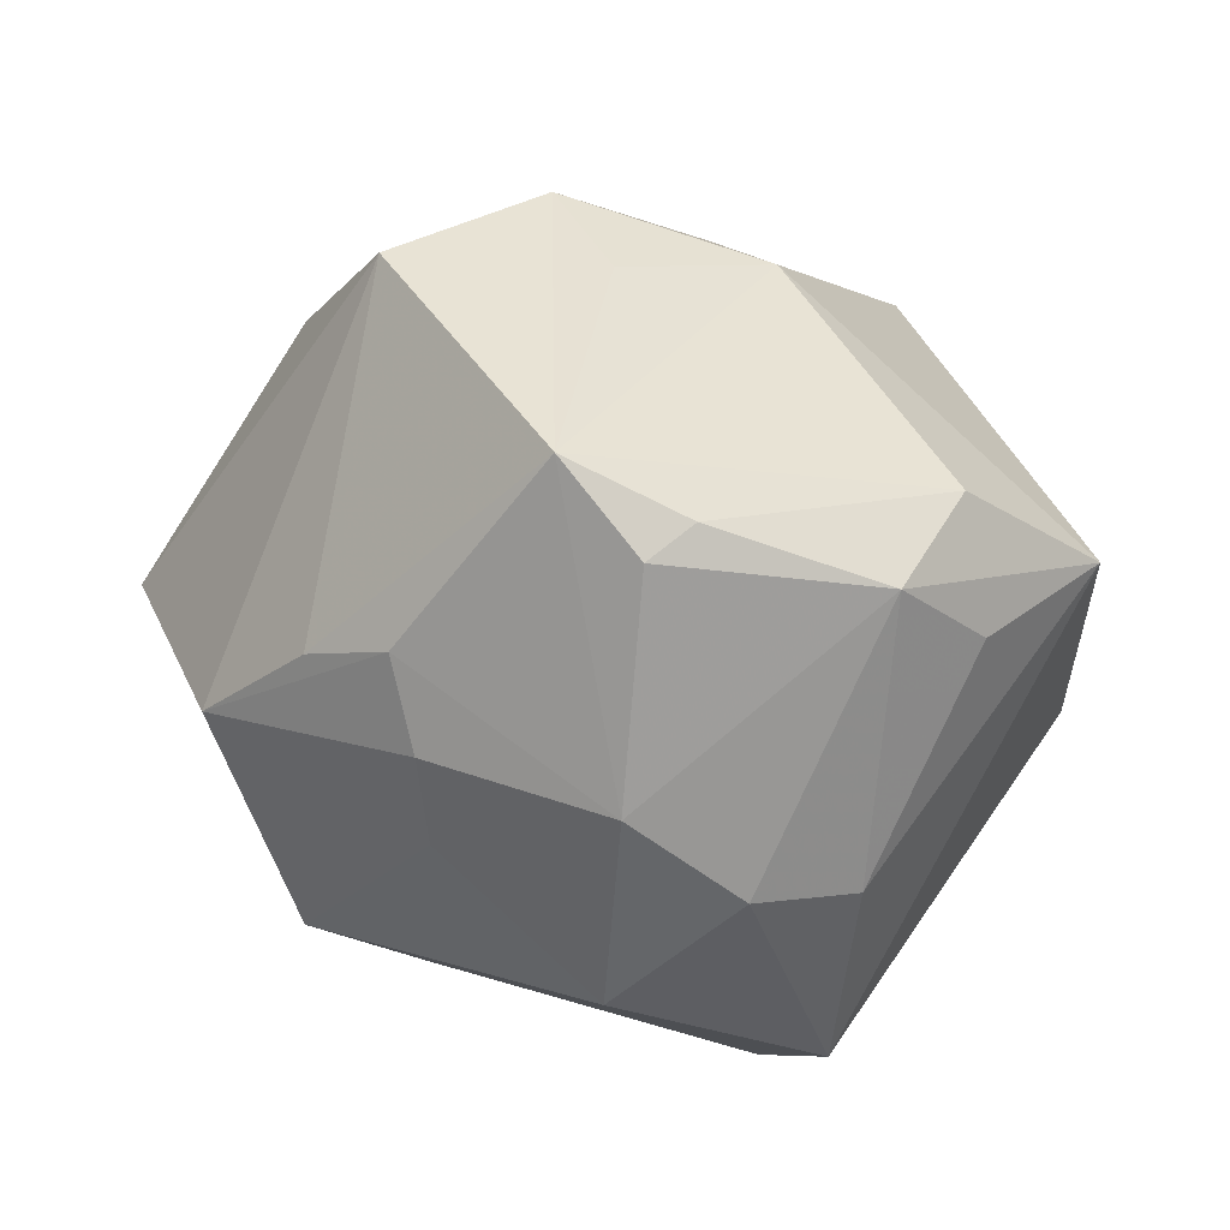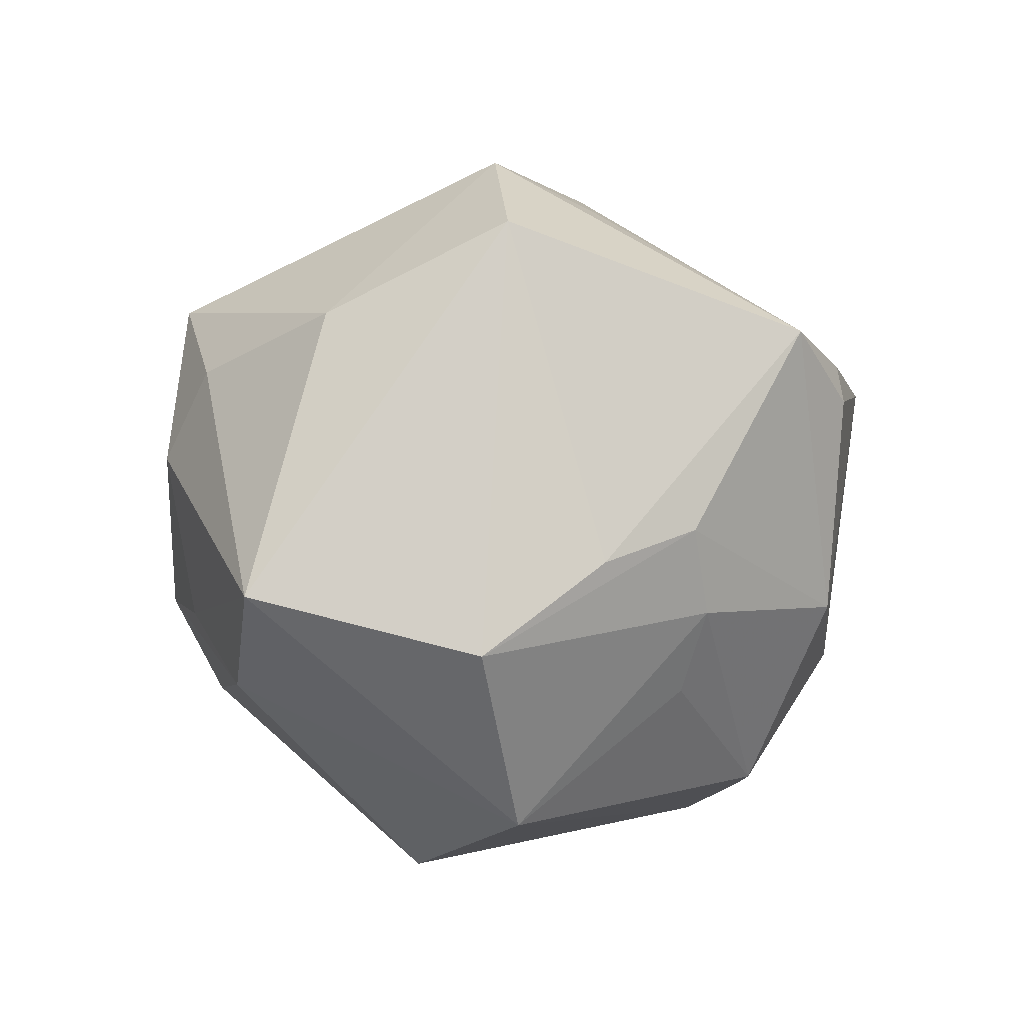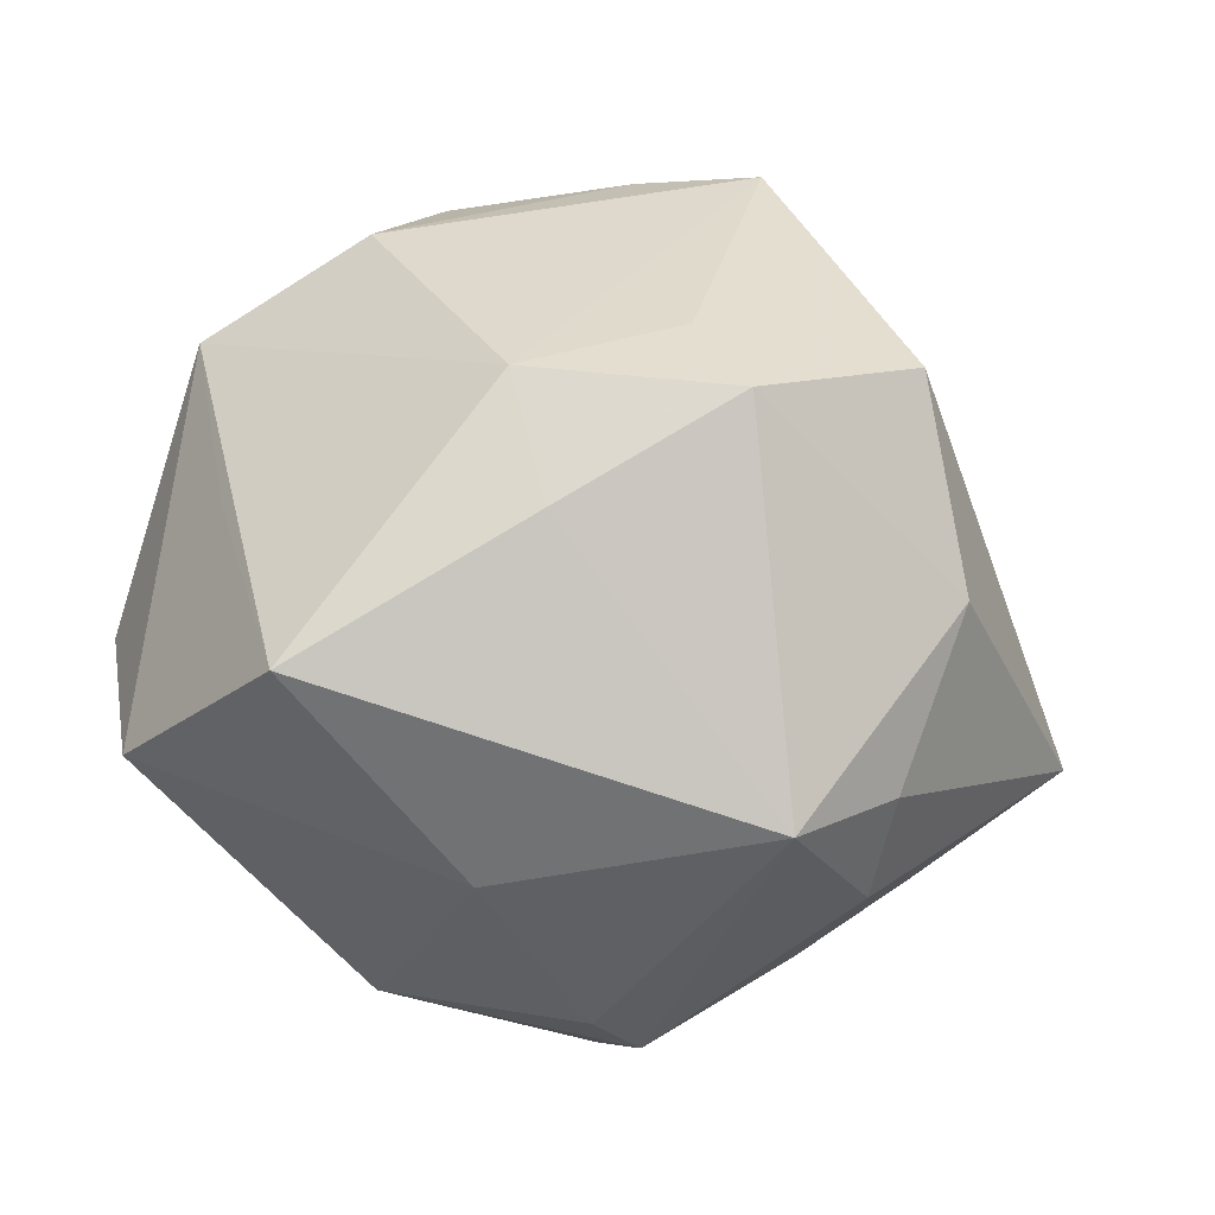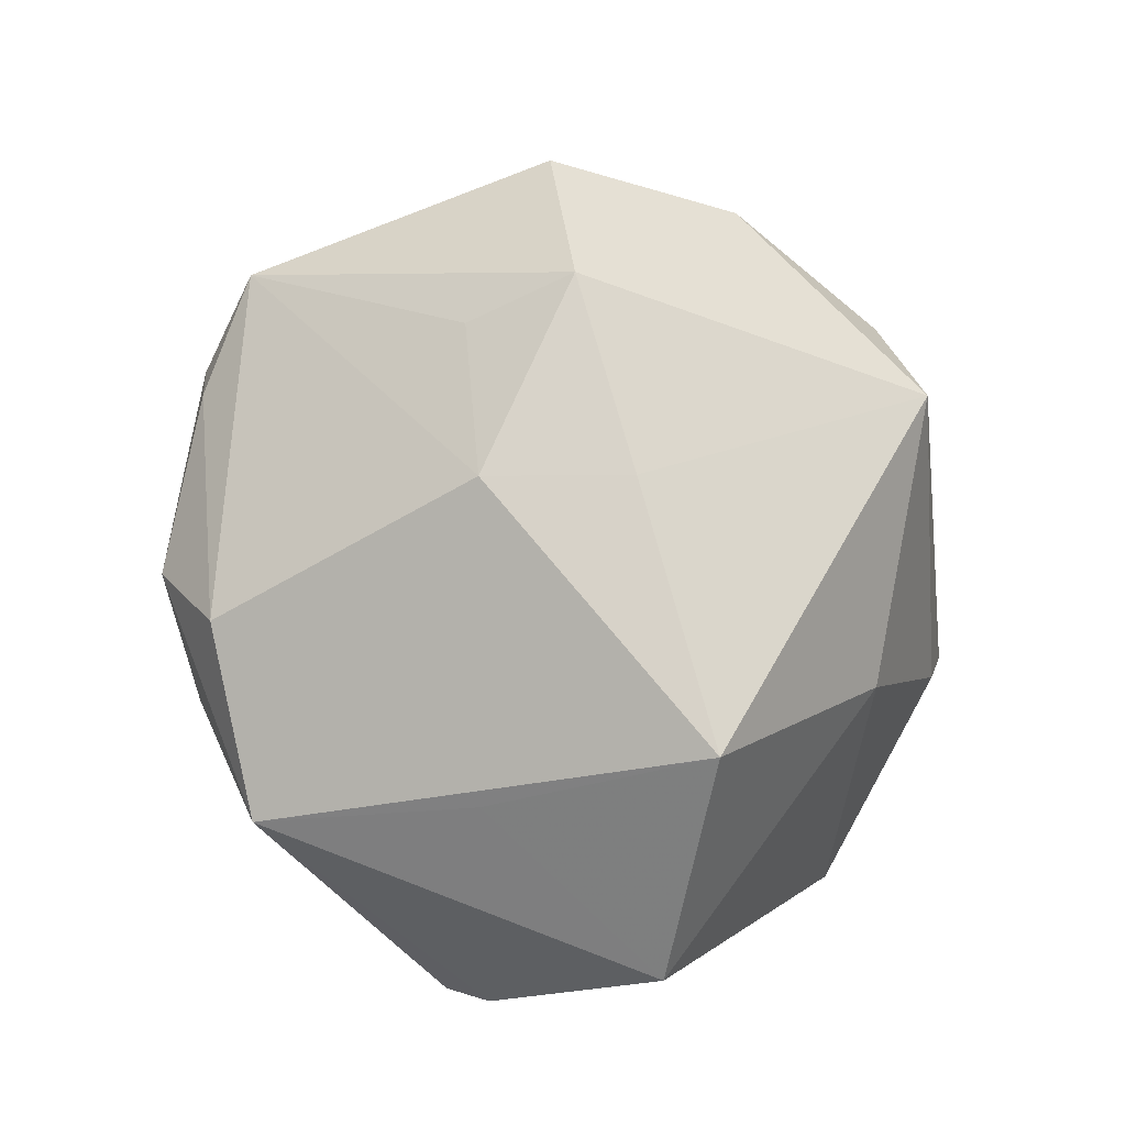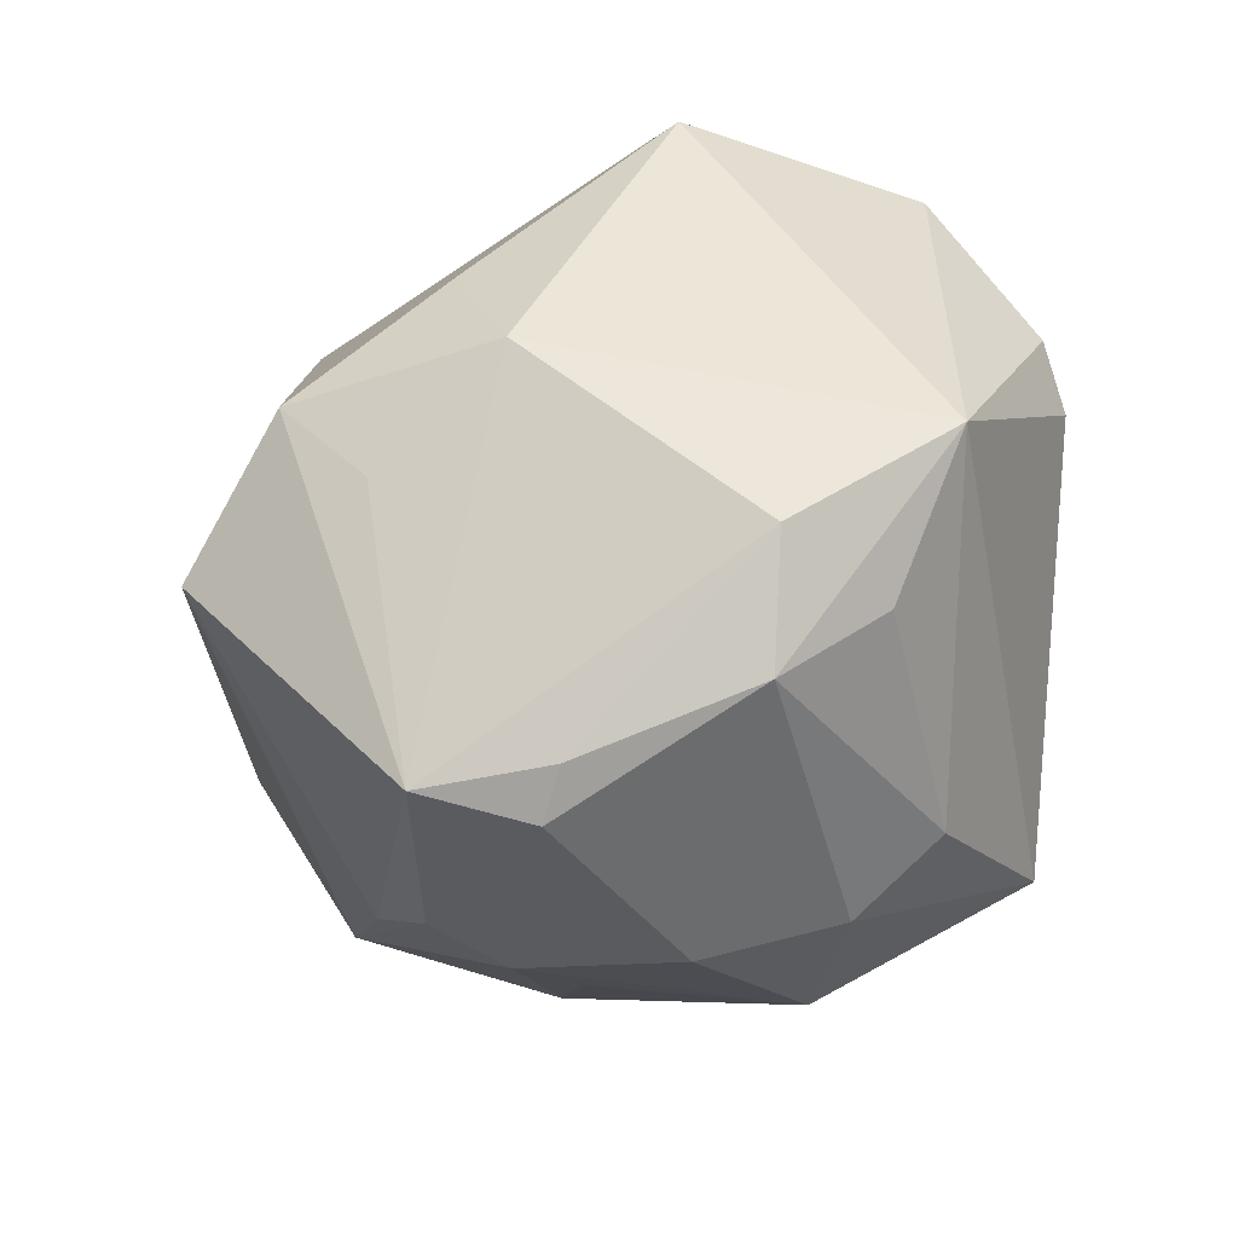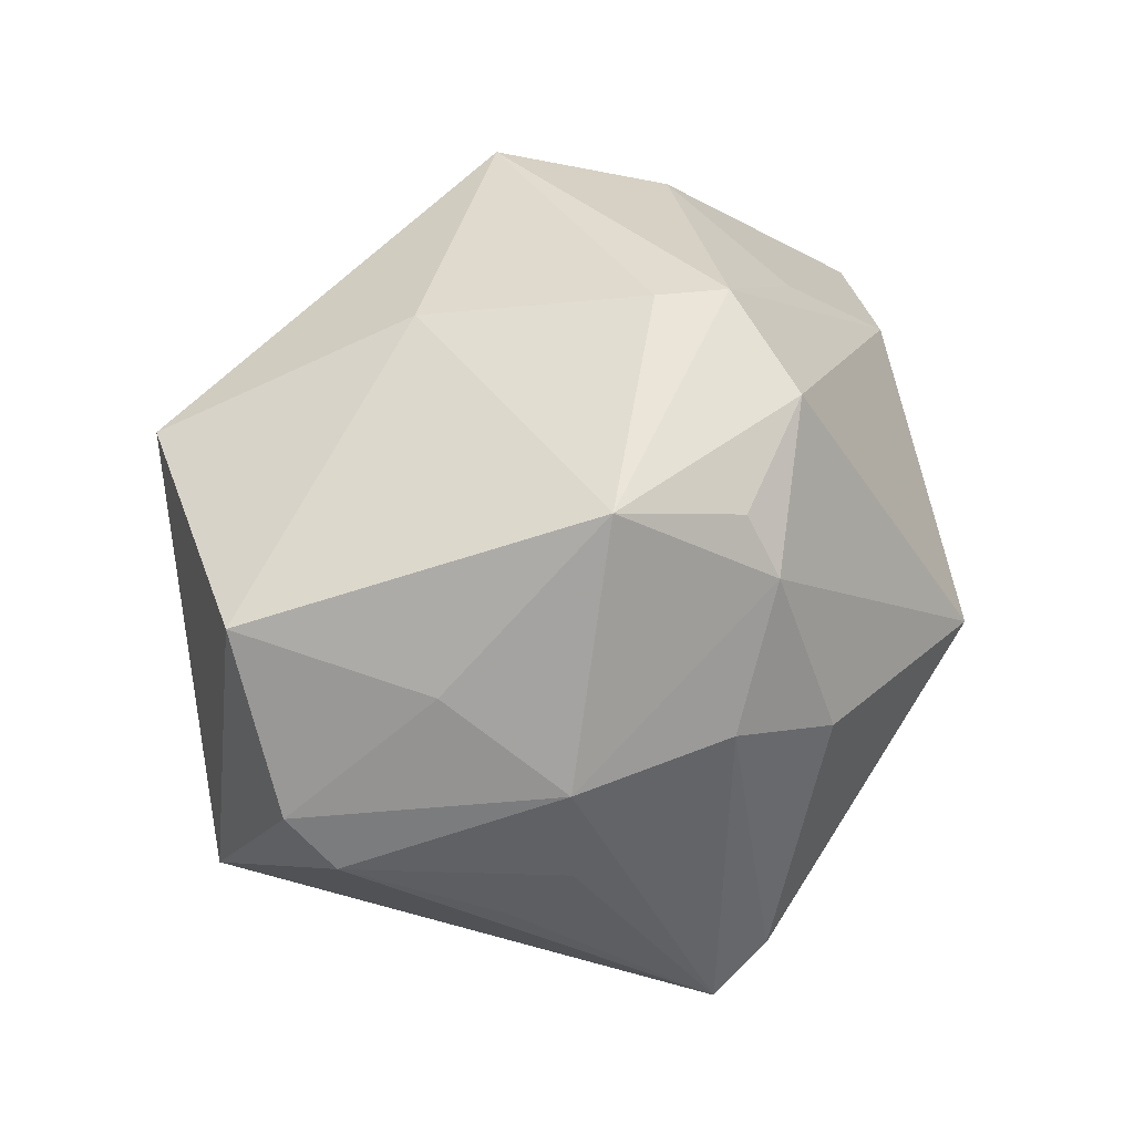
<metadata>
{"format":"obj","ext":"obj","renderer":"f3d","projection":"perspective","resolution":1024,"background":"white","views":[{"elev":-77.7,"azim":-8.9,"up":"+Y"},{"elev":4.3,"azim":-63.3,"up":"+Z"},{"elev":63.8,"azim":-169.8,"up":"+Z"},{"elev":66.3,"azim":113.4,"up":"+Z"},{"elev":-49.4,"azim":30.0,"up":"+Y"},{"elev":53.2,"azim":123.4,"up":"+Y"}]}
</metadata>
<code>
v 0.02492 -0.04235 0.01614
v -0.0017 -0.04971 0.01621
v -0.02162 -0.03873 -0.01008
v -0.009106 0.04711 -0.007014
v 0.05302 0.007173 -0.005124
v 0.0359 0.0176 -0.02549
v 0.004519 0.04198 0.01656
v -0.03855 0.02516 0.02003
v -0.04268 0.004404 0.02773
v 0.02871 -0.02338 -0.04157
v 0.01974 0.01874 -0.03684
v 0.002335 0.009578 0.04371
v -0.0427 0.0181 -0.02019
v 0.01737 0.04382 -0.0186
v -0.0166 -0.006071 0.04768
v 0.02146 -0.01834 -0.0444
v -0.03051 0.03285 -0.01296
v -0.01774 0.005178 -0.04738
v 0.0003364 -0.04701 -0.01113
v 0.006437 0.03925 -0.02903
v -0.0147 0.04693 -0.01347
v -0.01882 -0.03402 -0.02067
v 0.02759 -0.03511 -0.01846
v 0.01523 -0.04136 -0.01961
v -0.02828 0.03483 0.02785
v 0.05383 0.0134 0.001155
v 0.00302 -0.0471 0.02067
v 0.03112 -0.03151 0.02554
v -0.05803 0.006911 -0.006685
v 0.03601 -0.03244 0.01045
v 0.002198 -0.03525 -0.03519
v 0.03959 0.006525 0.02608
v -0.008784 0.04298 -0.0267
v 0.0463 0.0322 0.0127
v 0.0384 0.02716 -0.009691
v -0.01211 -0.04746 0.02545
v -0.03714 0.03256 0.008439
v -0.02592 -0.03882 0.0007648
v 0.04921 -0.01809 0.01786
v -0.03399 -0.01676 0.03913
v 0.008811 0.01286 -0.04364
v -0.03514 -0.03076 -0.002839
v -0.04625 -0.0194 -0.01385
v 0.04254 -0.002936 -0.02099
v 0.02743 0.0301 0.03773
v 0.007966 0.03328 -0.03452
v -0.008653 -0.01637 0.04151
v -0.03182 -0.01714 -0.03739
v 0.03804 0.005061 -0.02711
v 0.009439 -0.006547 0.04363
f 39 10 5
f 50 28 39
f 39 45 50
f 1 2 19
f 1 39 28
f 15 47 50
f 33 46 18
f 18 46 41
f 29 43 40
f 3 31 19
f 36 15 40
f 47 15 36
f 19 2 36
f 36 28 50
f 50 47 36
f 10 31 16
f 18 41 16
f 24 1 19
f 19 31 24
f 24 31 10
f 39 1 30
f 46 33 20
f 48 3 43
f 18 16 48
f 48 16 31
f 43 29 48
f 40 43 42
f 42 36 40
f 27 1 28
f 28 36 27
f 2 1 27
f 27 36 2
f 1 24 23
f 23 30 1
f 23 24 10
f 10 39 23
f 39 30 23
f 11 41 46
f 46 6 11
f 11 6 10
f 10 16 11
f 11 16 41
f 49 6 5
f 10 6 49
f 26 39 5
f 26 34 39
f 5 6 26
f 45 34 7
f 45 39 32
f 32 34 45
f 39 34 32
f 35 26 6
f 34 26 35
f 14 35 6
f 14 6 46
f 46 20 14
f 34 35 14
f 14 20 33
f 4 7 14
f 14 7 34
f 14 21 4
f 33 21 14
f 13 21 33
f 13 33 18
f 18 48 13
f 13 48 29
f 31 3 22
f 22 48 31
f 3 48 22
f 36 42 38
f 38 3 19
f 19 36 38
f 43 3 38
f 38 42 43
f 5 10 44
f 44 49 5
f 10 49 44
f 50 45 12
f 12 15 50
f 25 7 4
f 15 12 25
f 4 21 25
f 45 7 25
f 25 12 45
f 17 13 29
f 21 13 17
f 9 29 40
f 40 15 9
f 15 25 9
f 37 25 21
f 21 17 37
f 37 17 29
f 29 9 8
f 8 9 25
f 8 37 29
f 25 37 8

</code>
